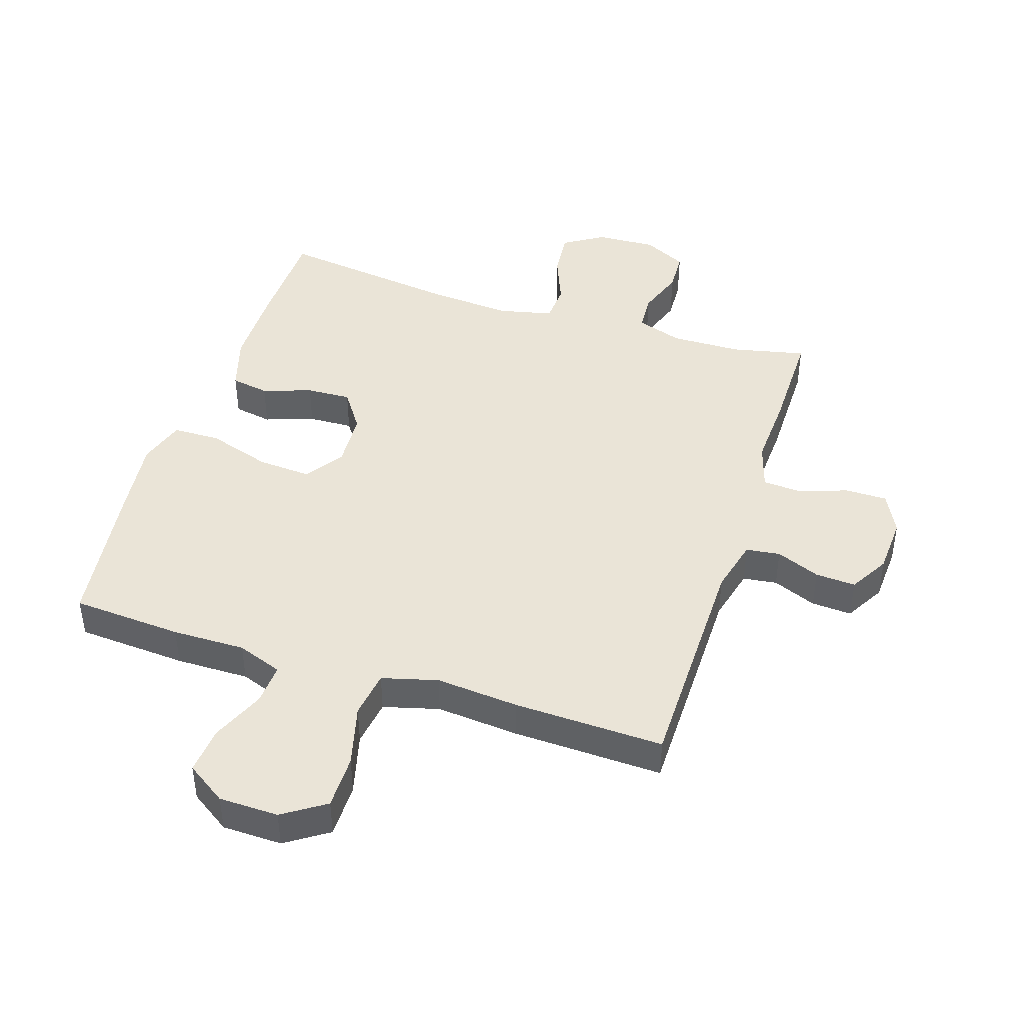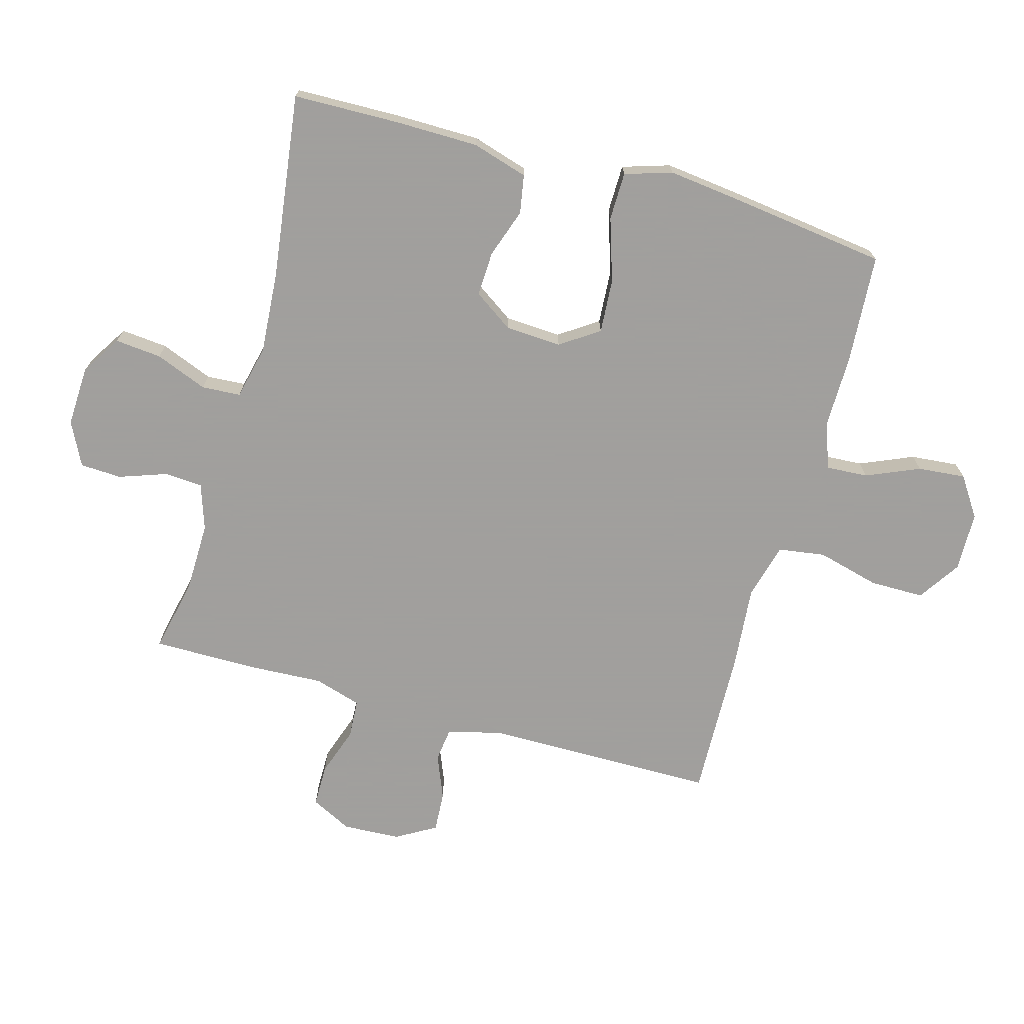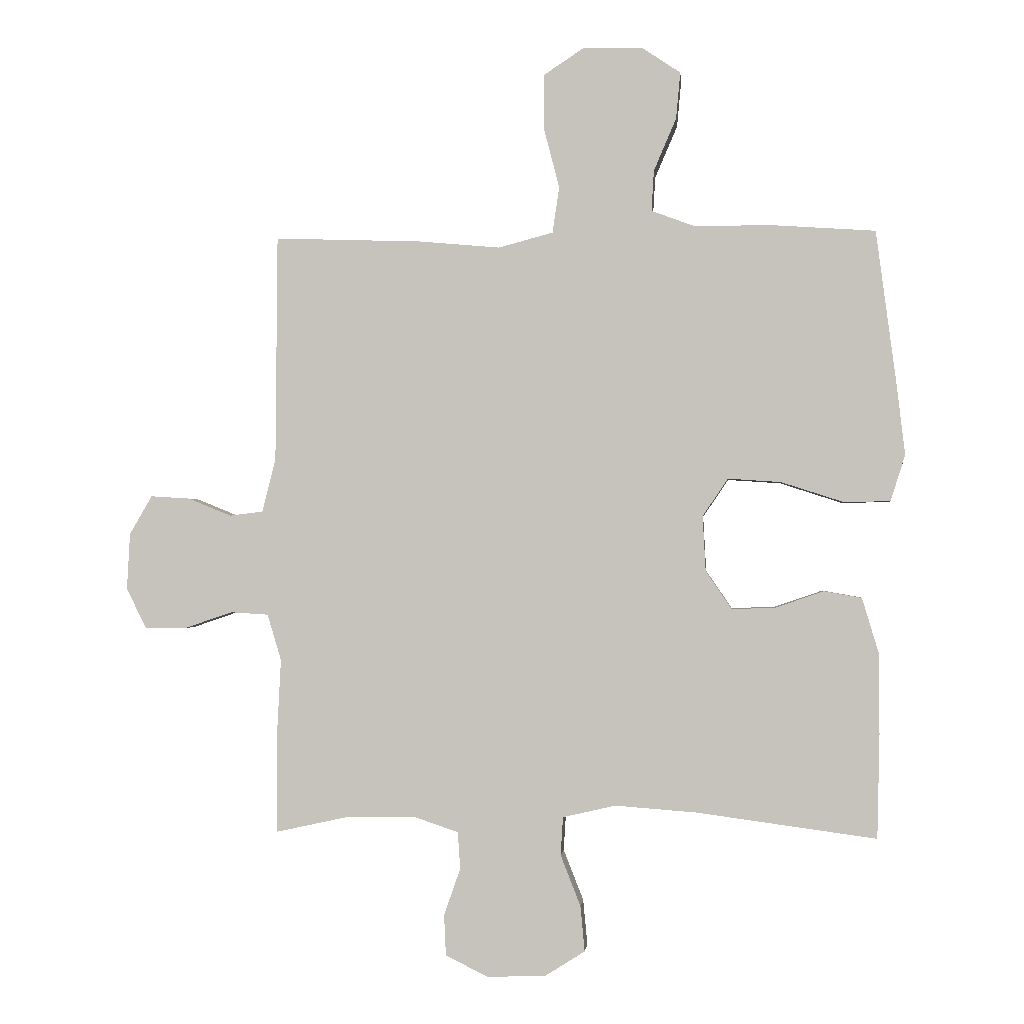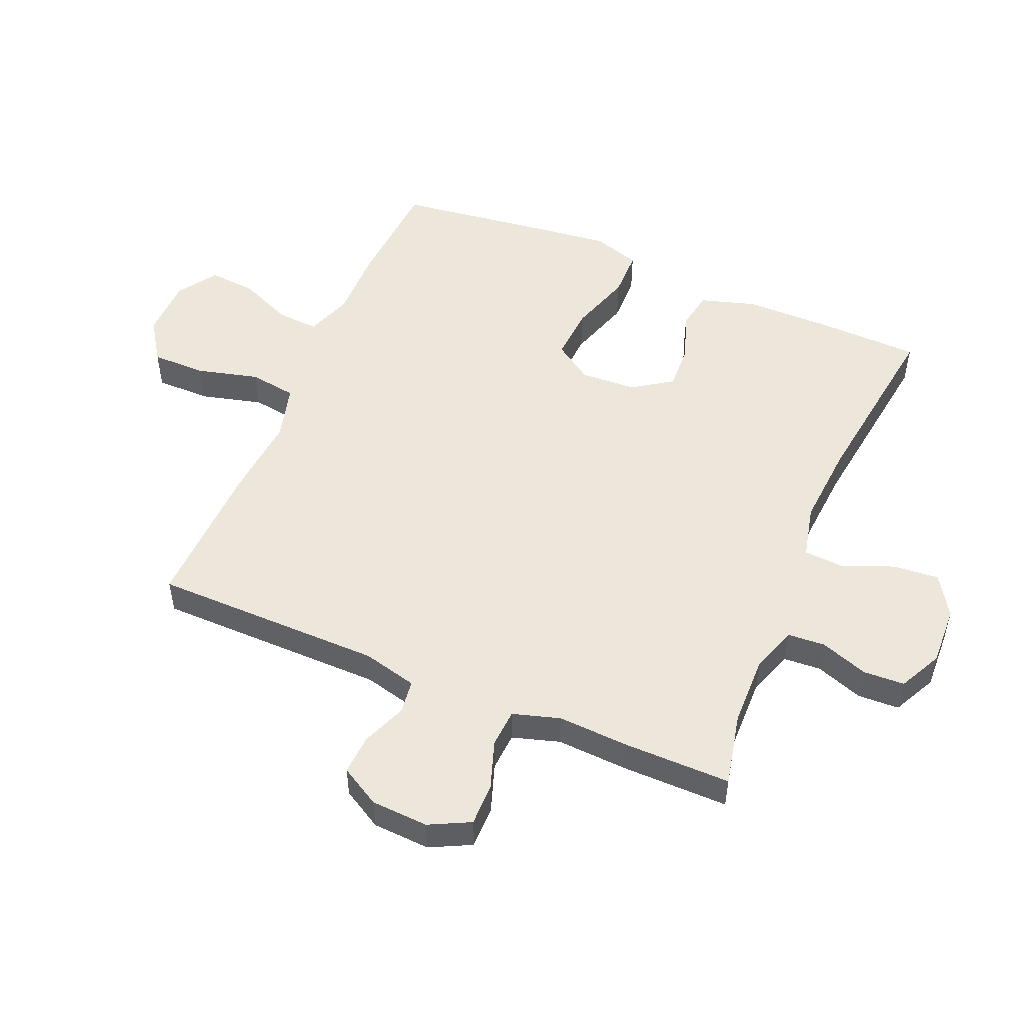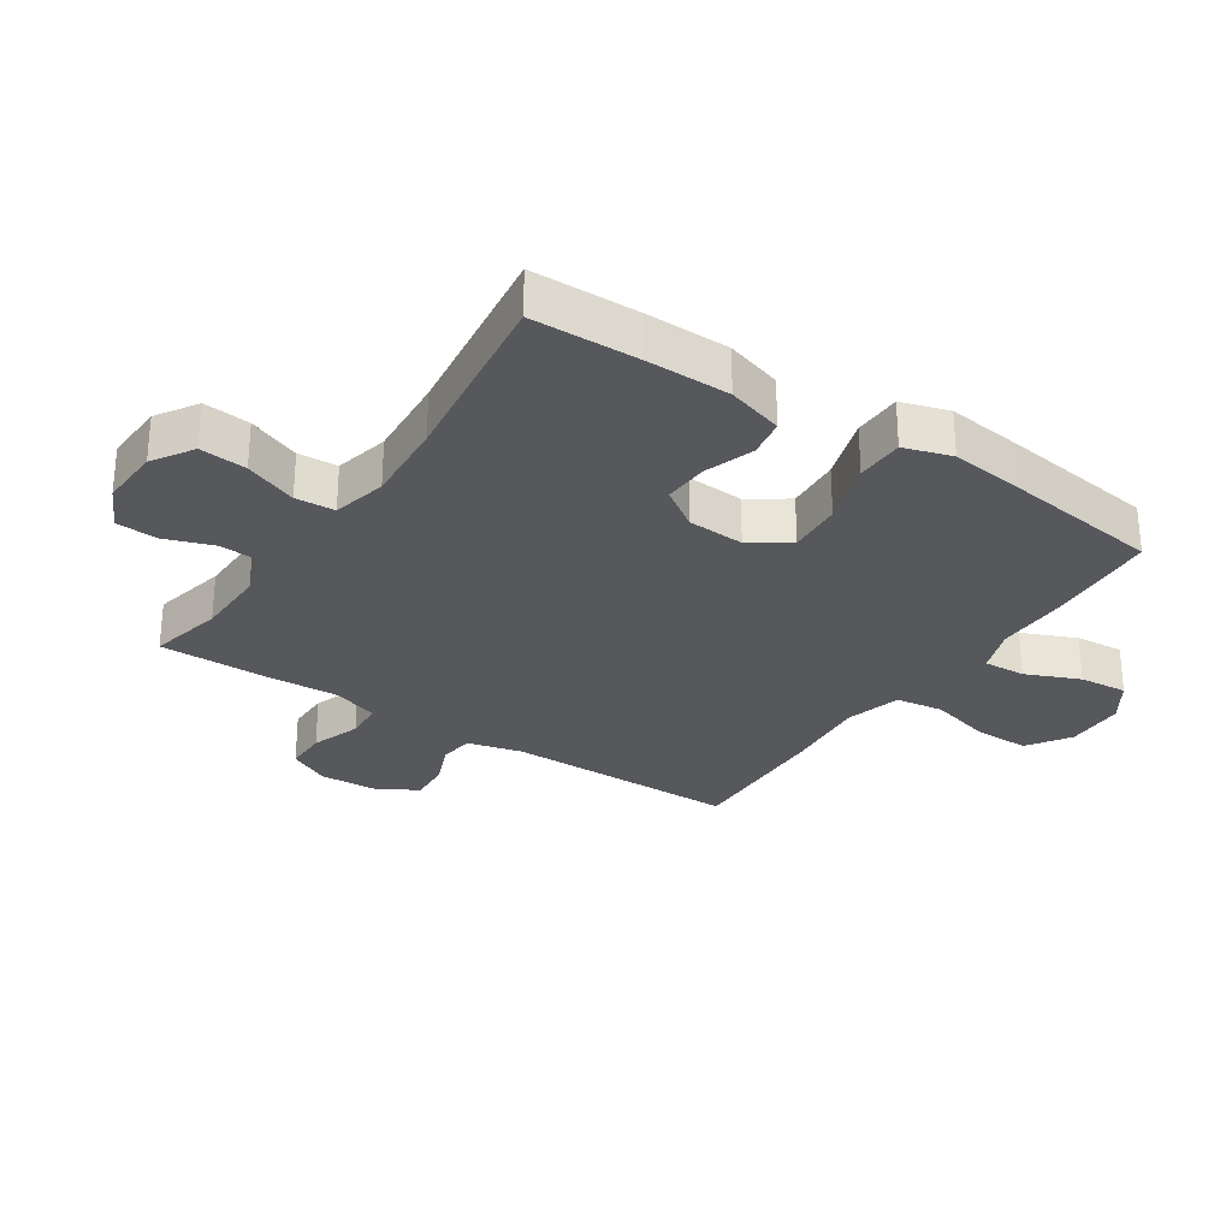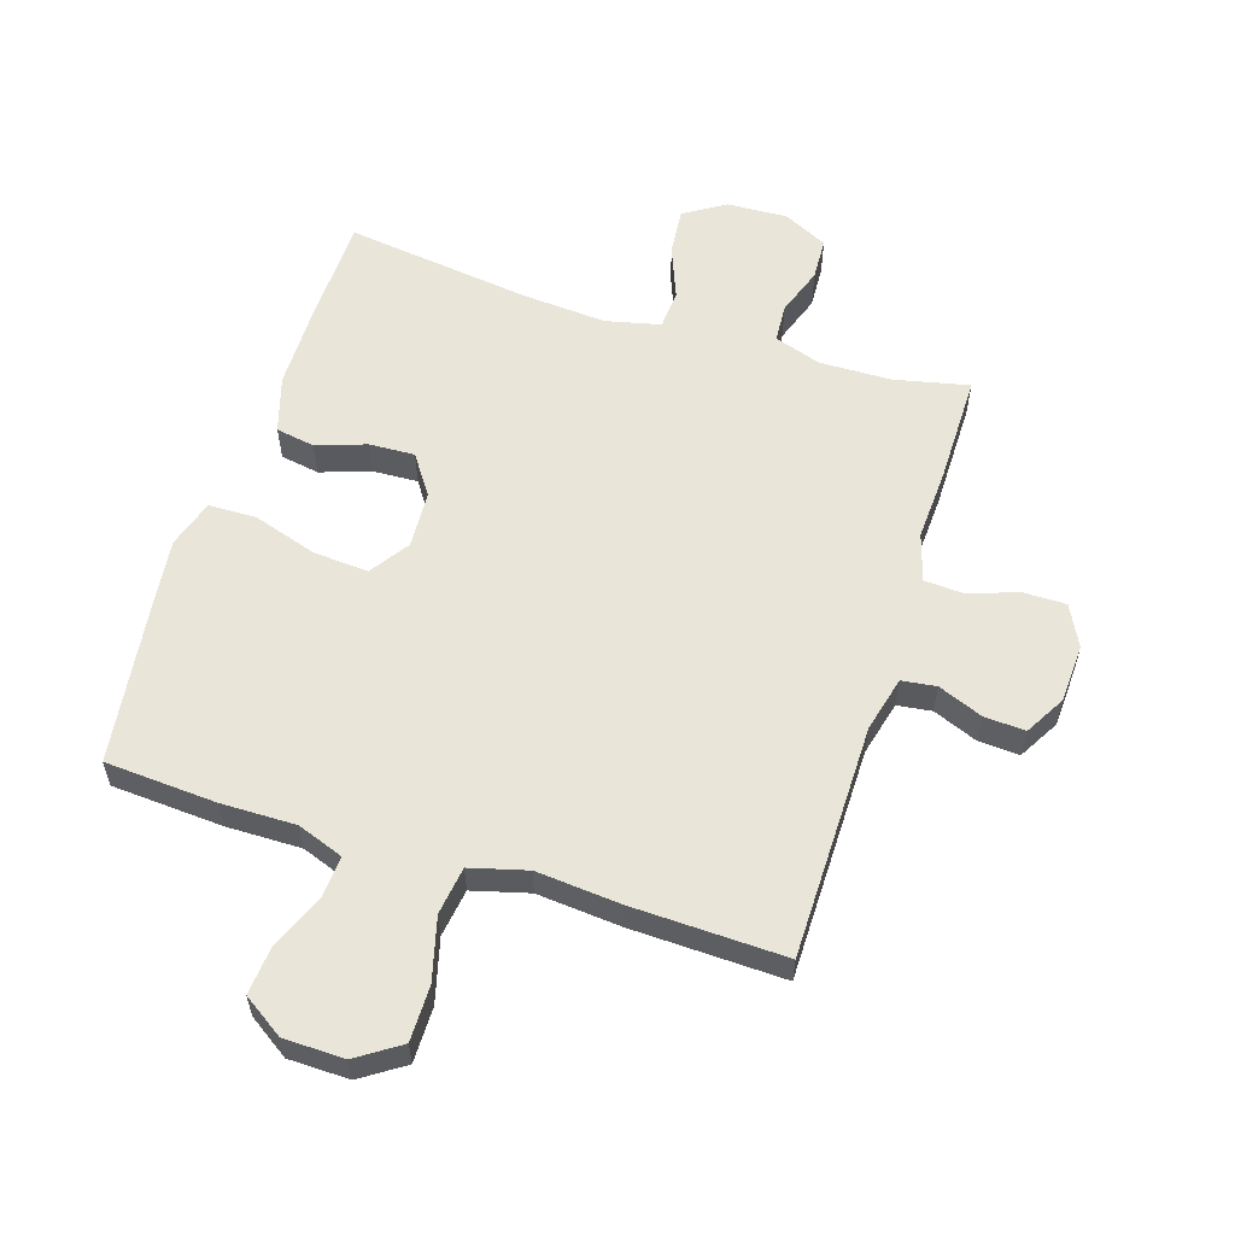
<metadata>
{"format":"obj","ext":"obj","renderer":"f3d","projection":"perspective","resolution":1024,"background":"white","views":[{"elev":43.8,"azim":17.8,"up":"+Y"},{"elev":-71.5,"azim":-105.7,"up":"+Y"},{"elev":-1.0,"azim":-174.5,"up":"+Z"},{"elev":51.4,"azim":112.9,"up":"+Y"},{"elev":-28.8,"azim":-123.8,"up":"+Y"},{"elev":58.0,"azim":17.5,"up":"+Y"}]}
</metadata>
<code>
v 0.5 0.07 -0.5
v 0.381 0.07 -0.474
v 0.267 0.07 -0.472
v 0.193 0.07 -0.497
v 0.189 0.07 -0.558
v 0.216 0.07 -0.635
v 0.213 0.07 -0.702
v 0.143 0.07 -0.737
v 0.046 0.07 -0.733
v -0.019 0.07 -0.692
v -0.012 0.07 -0.617
v 0.021 0.07 -0.533
v 0.017 0.07 -0.47
v -0.07 0.07 -0.45
v -0.204 0.07 -0.46
v -0.5 0.07 -0.5
v -0.504 0.07 -0.329
v -0.503 0.07 -0.195
v -0.476 0.07 -0.105
v -0.414 0.07 -0.094
v -0.335 0.07 -0.121
v -0.263 0.07 -0.124
v -0.22 0.07 -0.061
v -0.215 0.07 0.03
v -0.257 0.07 0.092
v -0.344 0.07 0.086
v -0.446 0.07 0.053
v -0.523 0.07 0.054
v -0.547 0.07 0.13
v -0.533 0.07 0.249
v -0.5 0.07 0.5
v -0.322 0.07 0.512
v -0.204 0.07 0.511
v -0.131 0.07 0.538
v -0.135 0.07 0.605
v -0.172 0.07 0.691
v -0.179 0.07 0.768
v -0.115 0.07 0.811
v -0.019 0.07 0.813
v 0.049 0.07 0.768
v 0.049 0.07 0.68
v 0.023 0.07 0.58
v 0.034 0.07 0.504
v 0.124 0.07 0.48
v 0.258 0.07 0.492
v 0.5 0.07 0.5
v 0.503 0.07 0.127
v 0.525 0.07 0.039
v 0.58 0.07 0.032
v 0.651 0.07 0.061
v 0.716 0.07 0.065
v 0.753 0.07 0.001
v 0.758 0.07 -0.092
v 0.725 0.07 -0.158
v 0.657 0.07 -0.158
v 0.578 0.07 -0.131
v 0.516 0.07 -0.135
v 0.493 0.07 -0.211
v 0.499 0.07 -0.327
v 0.5 0 -0.5
v 0.381 0 -0.474
v 0.267 0 -0.472
v 0.193 0 -0.497
v 0.189 0 -0.558
v 0.216 0 -0.635
v 0.213 0 -0.702
v 0.143 0 -0.737
v 0.046 0 -0.733
v -0.019 0 -0.692
v -0.012 0 -0.617
v 0.021 0 -0.533
v 0.017 0 -0.47
v -0.07 0 -0.45
v -0.204 0 -0.46
v -0.5 0 -0.5
v -0.504 0 -0.329
v -0.503 0 -0.195
v -0.476 0 -0.105
v -0.414 0 -0.094
v -0.335 0 -0.121
v -0.263 0 -0.124
v -0.22 0 -0.061
v -0.215 0 0.03
v -0.257 0 0.092
v -0.344 0 0.086
v -0.446 0 0.053
v -0.523 0 0.054
v -0.547 0 0.13
v -0.533 0 0.249
v -0.5 0 0.5
v -0.322 0 0.512
v -0.204 0 0.511
v -0.131 0 0.538
v -0.135 0 0.605
v -0.172 0 0.691
v -0.179 0 0.768
v -0.115 0 0.811
v -0.019 0 0.813
v 0.049 0 0.768
v 0.049 0 0.68
v 0.023 0 0.58
v 0.034 0 0.504
v 0.124 0 0.48
v 0.258 0 0.492
v 0.5 0 0.5
v 0.503 0 0.127
v 0.525 0 0.039
v 0.58 0 0.032
v 0.651 0 0.061
v 0.716 0 0.065
v 0.753 0 0.001
v 0.758 0 -0.092
v 0.725 0 -0.158
v 0.657 0 -0.158
v 0.578 0 -0.131
v 0.516 0 -0.135
v 0.493 0 -0.211
v 0.499 0 -0.327
f 58 59 1 2
f 57 58 2 3
f 54 55 56
f 53 54 56
f 52 53 56
f 51 52 56
f 50 51 56
f 49 50 56
f 48 49 56 57
f 57 3 4
f 48 57 4
f 47 48 4
f 46 47 4
f 45 46 4
f 44 45 4
f 40 41 42
f 39 40 42
f 38 39 42
f 37 38 42
f 36 37 42
f 35 36 42
f 34 35 42 43
f 44 4 5
f 43 44 5
f 34 43 5
f 33 34 5
f 31 32 33
f 30 31 33
f 29 30 33
f 28 29 33
f 27 28 33
f 26 27 33
f 19 20 21
f 18 19 21
f 17 18 21
f 16 17 21
f 15 16 21
f 14 15 21 22
f 13 14 22 23
f 10 11 12
f 9 10 12
f 8 9 12
f 7 8 12
f 6 7 12
f 5 6 12
f 5 12 13
f 25 26 33
f 24 25 33 5
f 5 13 23 24
f 61 60 118 117
f 62 61 117 116
f 115 114 113
f 115 113 112
f 115 112 111
f 115 111 110
f 115 110 109
f 115 109 108
f 116 115 108 107
f 63 62 116
f 63 116 107
f 63 107 106
f 63 106 105
f 63 105 104
f 63 104 103
f 101 100 99
f 101 99 98
f 101 98 97
f 101 97 96
f 101 96 95
f 101 95 94
f 102 101 94 93
f 64 63 103
f 64 103 102
f 64 102 93
f 64 93 92
f 92 91 90
f 92 90 89
f 92 89 88
f 92 88 87
f 92 87 86
f 92 86 85
f 80 79 78
f 80 78 77
f 80 77 76
f 80 76 75
f 80 75 74
f 81 80 74 73
f 82 81 73 72
f 71 70 69
f 71 69 68
f 71 68 67
f 71 67 66
f 71 66 65
f 71 65 64
f 72 71 64
f 92 85 84
f 64 92 84 83
f 83 82 72 64
f 1 60 61 2
f 2 61 62 3
f 3 62 63 4
f 4 63 64 5
f 5 64 65 6
f 6 65 66 7
f 7 66 67 8
f 8 67 68 9
f 9 68 69 10
f 10 69 70 11
f 11 70 71 12
f 12 71 72 13
f 13 72 73 14
f 14 73 74 15
f 15 74 75 16
f 16 75 76 17
f 17 76 77 18
f 18 77 78 19
f 19 78 79 20
f 20 79 80 21
f 21 80 81 22
f 22 81 82 23
f 23 82 83 24
f 24 83 84 25
f 25 84 85 26
f 26 85 86 27
f 27 86 87 28
f 28 87 88 29
f 29 88 89 30
f 30 89 90 31
f 31 90 91 32
f 32 91 92 33
f 33 92 93 34
f 34 93 94 35
f 35 94 95 36
f 36 95 96 37
f 37 96 97 38
f 38 97 98 39
f 39 98 99 40
f 40 99 100 41
f 41 100 101 42
f 42 101 102 43
f 43 102 103 44
f 44 103 104 45
f 45 104 105 46
f 46 105 106 47
f 47 106 107 48
f 48 107 108 49
f 49 108 109 50
f 50 109 110 51
f 51 110 111 52
f 52 111 112 53
f 53 112 113 54
f 54 113 114 55
f 55 114 115 56
f 56 115 116 57
f 57 116 117 58
f 58 117 118 59
f 59 118 60 1

</code>
